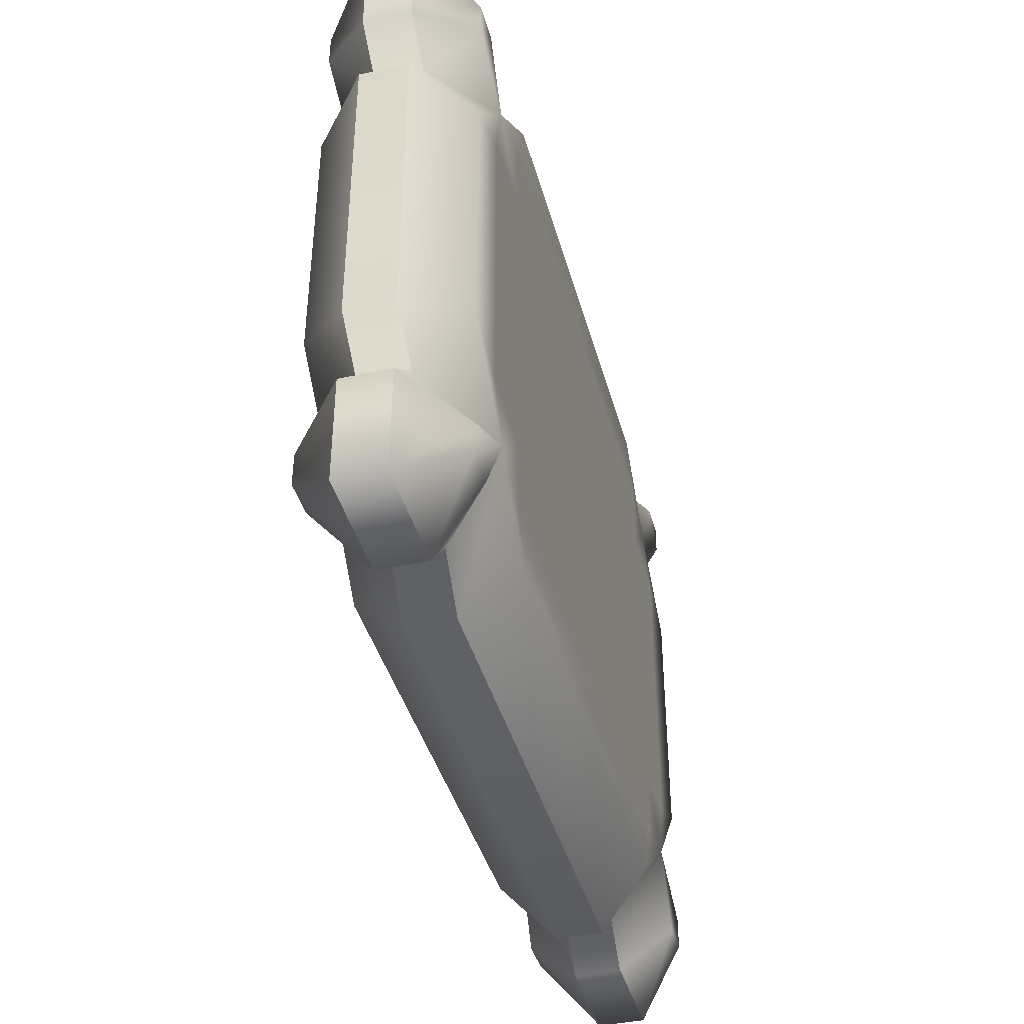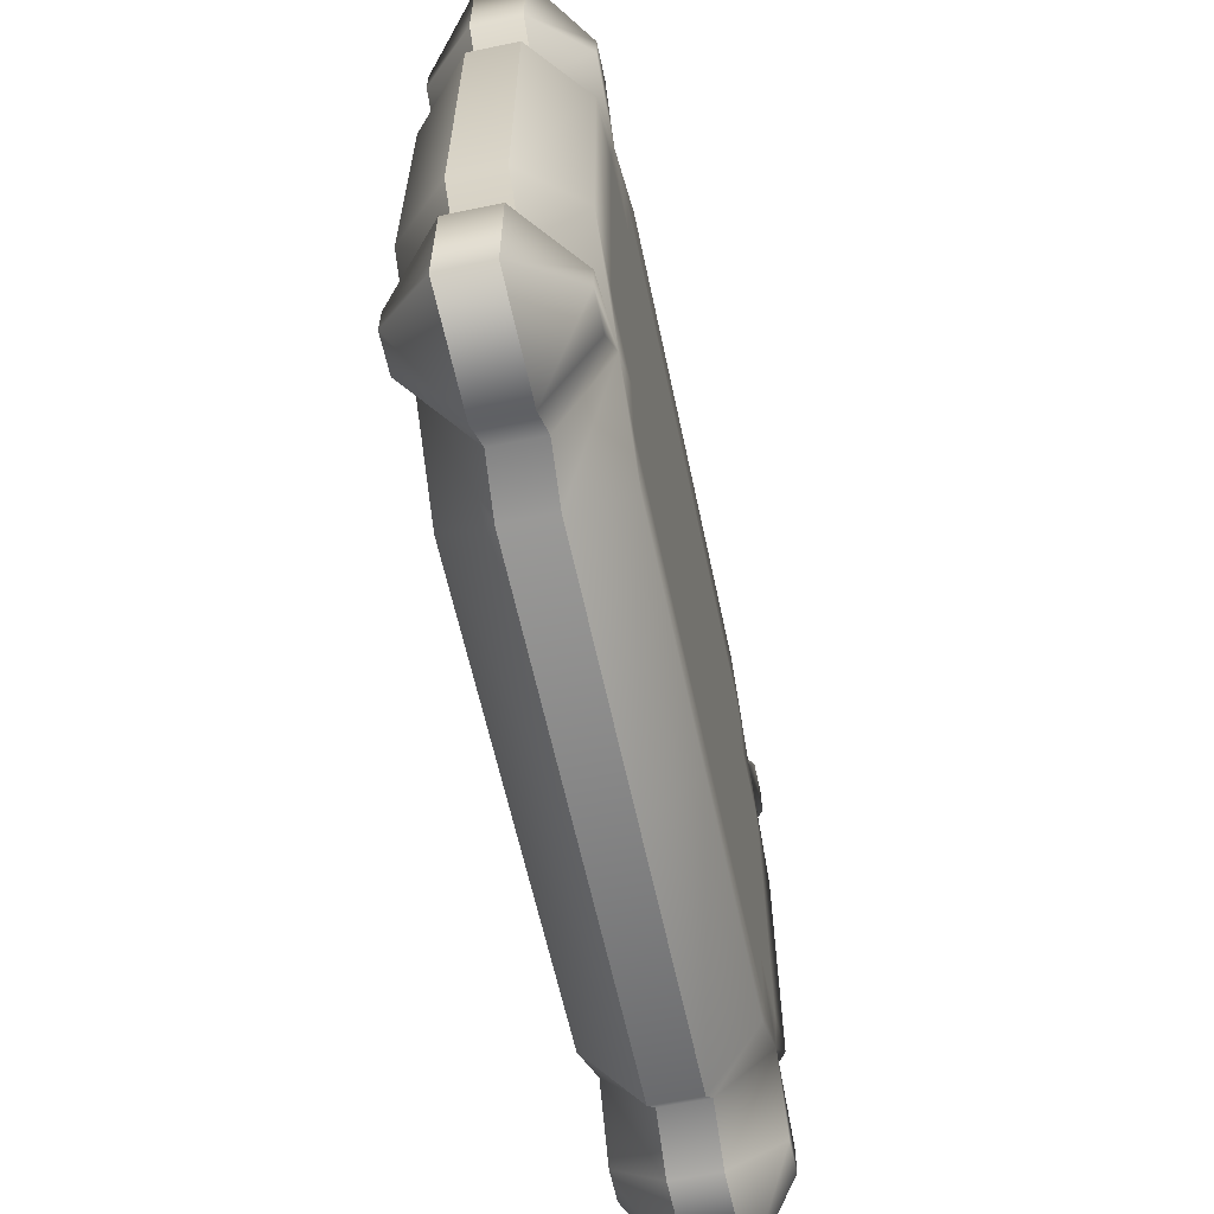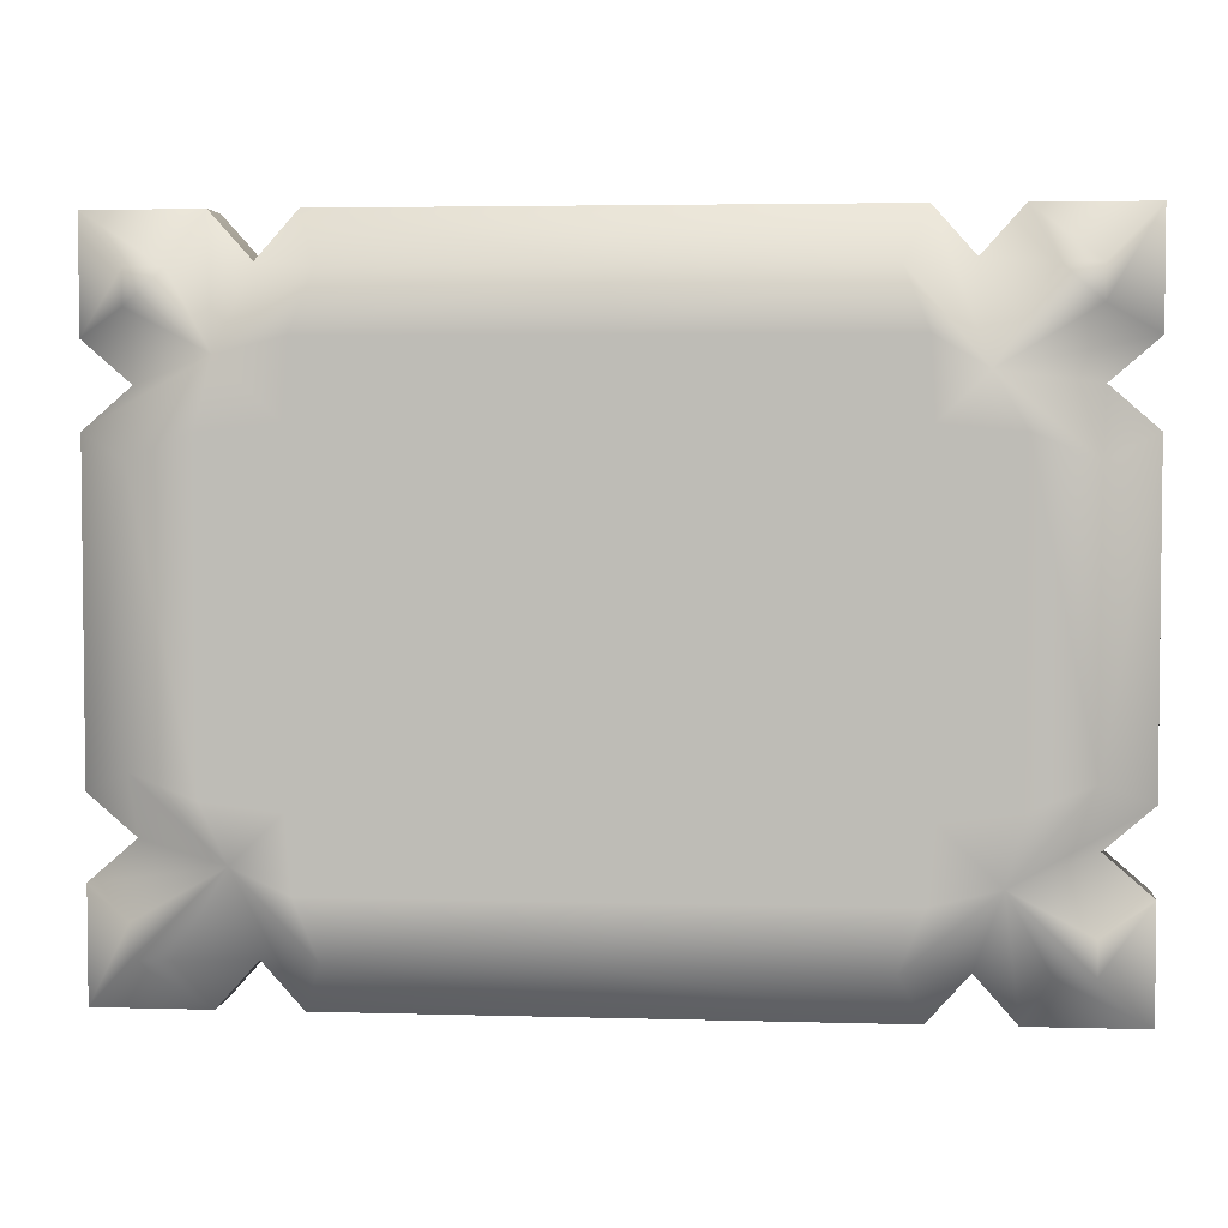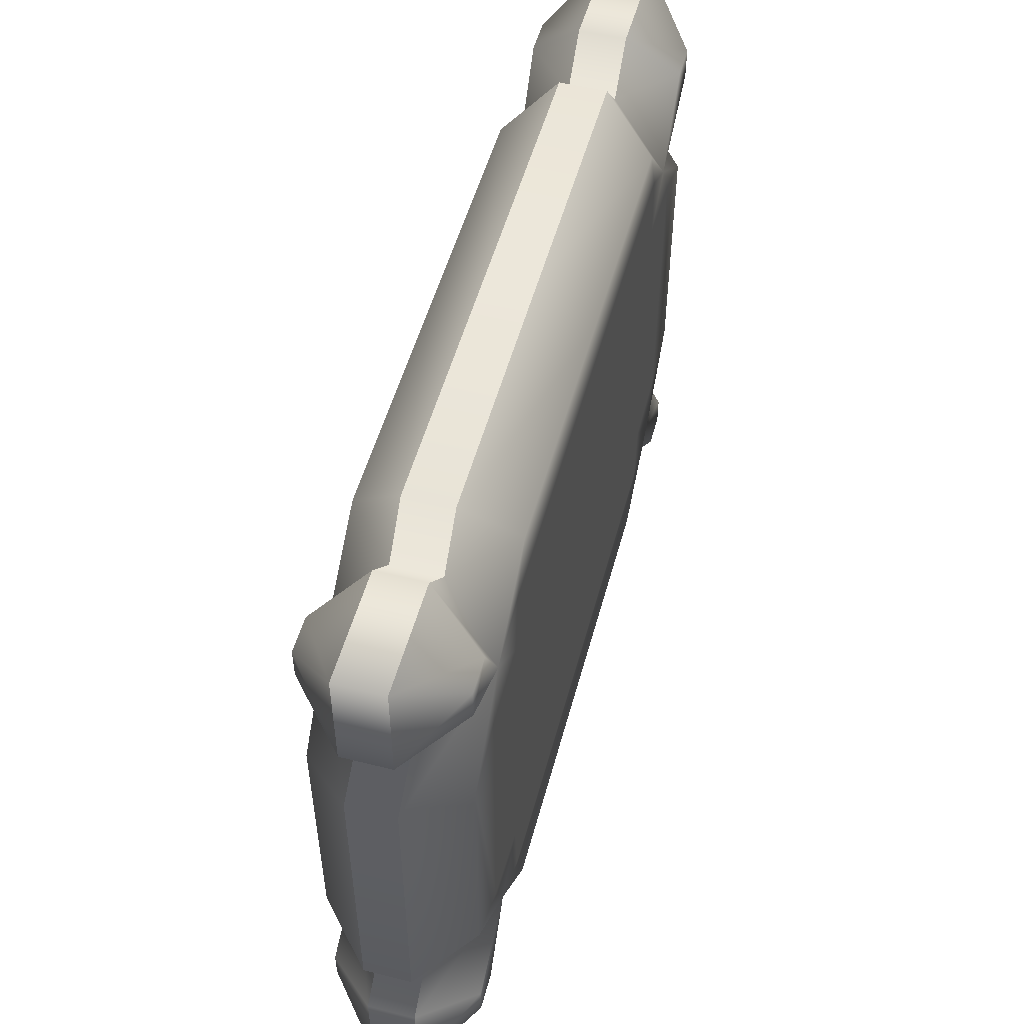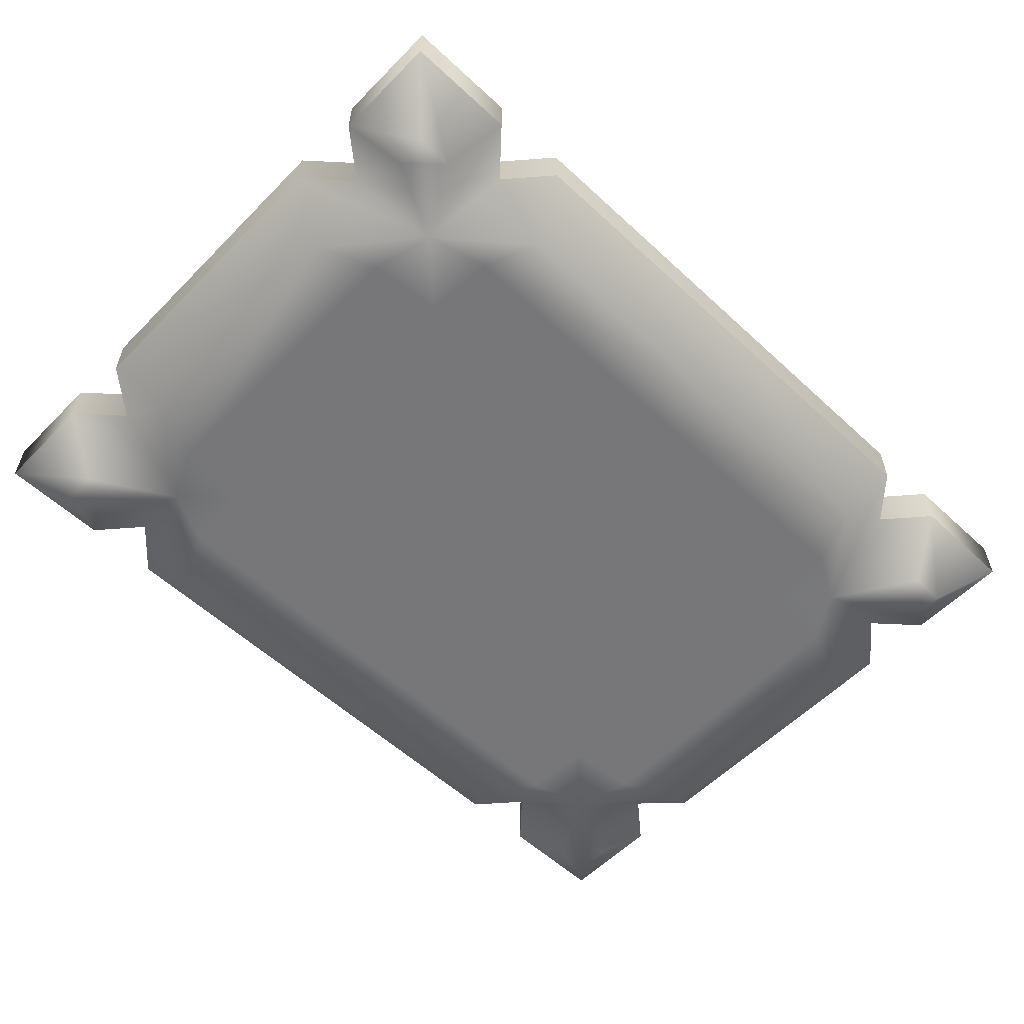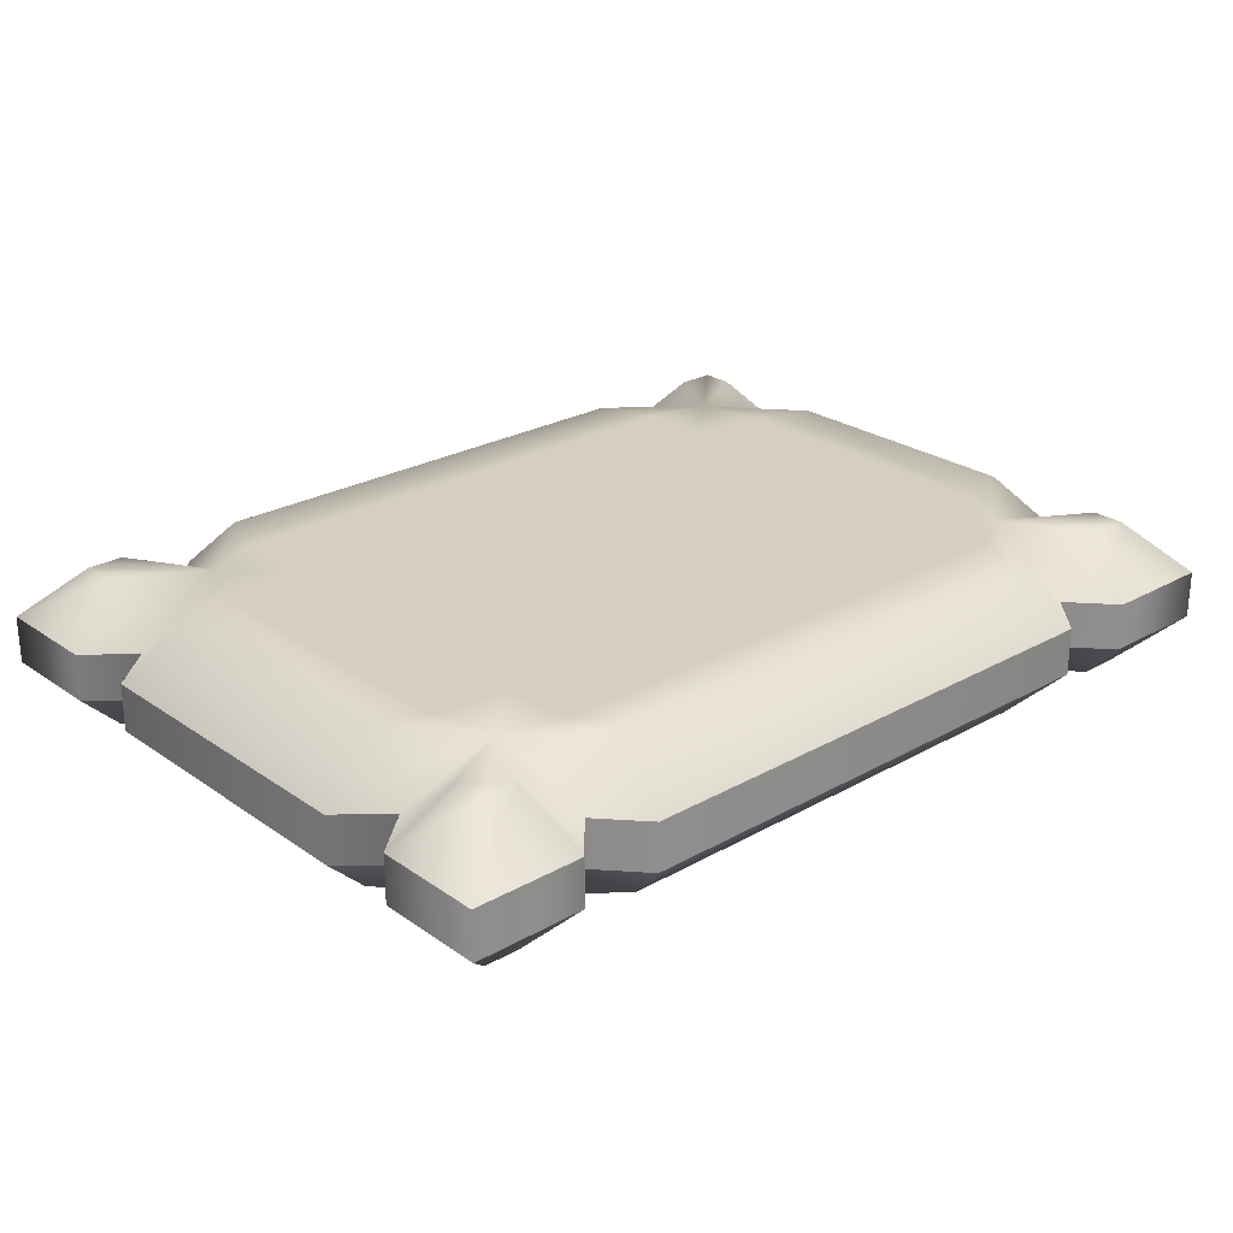
<metadata>
{"format":"obj","ext":"obj","renderer":"f3d","projection":"perspective","resolution":1024,"background":"white","views":[{"elev":-40.8,"azim":-75.1,"up":"+Z"},{"elev":-61.2,"azim":-78.0,"up":"+Z"},{"elev":3.8,"azim":5.4,"up":"+Z"},{"elev":52.2,"azim":-74.9,"up":"+Z"},{"elev":-57.2,"azim":-43.8,"up":"+Y"},{"elev":25.4,"azim":-42.1,"up":"+Y"}]}
</metadata>
<code>
g default
v -0.06658 -0.01431 -0.03869
v -0.05503 -0.01431 -0.04402
v -0.05622 -0.01431 -0.0288
v -0.07208 -0.01431 -0.02697
v -0.06864 -0.01431 0.0533
v -0.07208 -0.01431 0.03958
v -0.05622 -0.01431 0.04141
v -0.05503 -0.01431 0.05663
v 0.06916 -0.01431 0.05031
v 0.05856 -0.01431 0.05663
v 0.0595 -0.01431 0.04098
v 0.07561 -0.01431 0.03958
v 0.07218 -0.01431 -0.04069
v 0.07561 -0.01431 -0.02697
v 0.05983 -0.01431 -0.02889
v 0.05856 -0.01431 -0.04402
v 0.001768 -0.01431 -0.03123
v 0.001768 -0.01431 -0.04402
v 0.001768 -0.01431 0.04384
v 0.001768 -0.01431 0.05663
v 0.07561 -0.003042 0.08002
v 0.08066 -0.01431 0.06875
v 0.06709 -0.003042 0.07047
v 0.05352 -0.01431 0.06875
v 0.05856 -0.003042 0.08002
v -0.05503 -0.003042 0.08002
v -0.04998 -0.01431 0.06875
v -0.06355 -0.003042 0.07047
v -0.07712 -0.01431 0.06875
v -0.07208 -0.003042 0.08002
v -0.07208 -0.003042 -0.06741
v -0.07712 -0.01431 -0.05614
v -0.06355 -0.003042 -0.05786
v -0.04998 -0.01431 -0.05614
v -0.05503 -0.003042 -0.06741
v 0.05856 -0.003042 -0.06741
v 0.05352 -0.01431 -0.05614
v 0.06709 -0.003042 -0.05786
v 0.08066 -0.01431 -0.05614
v 0.07561 -0.003042 -0.06741
v -0.09616 -0.003042 -0.02697
v -0.08489 -0.01431 -0.02182
v -0.08631 -0.003042 -0.03549
v -0.08489 -0.01431 -0.04917
v -0.09616 -0.003042 -0.04402
v -0.08631 -0.003042 0.0481
v -0.09616 -0.003042 0.05663
v -0.08489 -0.01431 0.06178
v -0.08489 -0.01431 0.03443
v -0.09616 -0.003042 0.03958
v 0.08984 -0.003042 0.0481
v 0.08842 -0.01431 0.06178
v 0.09969 -0.003042 0.05663
v 0.09969 -0.003042 0.03958
v 0.08842 -0.01431 0.03443
v 0.08842 -0.01431 -0.02182
v 0.09969 -0.003042 -0.02697
v 0.08984 -0.003042 -0.03549
v 0.09969 -0.003042 -0.04402
v 0.08842 -0.01431 -0.04917
v -0.08489 -0.01431 0.06875
v -0.09616 -0.003042 0.08002
v -0.09616 -0.003042 -0.06741
v -0.08489 -0.01431 -0.05614
v 0.08842 -0.01431 -0.05614
v 0.09969 -0.003042 -0.06741
v 0.09969 -0.003042 0.08002
v 0.08842 -0.01431 0.06875
v 0.001768 -0.003042 -0.06741
v 0.001768 -0.01431 -0.05614
v 0.001768 -0.003042 0.08002
v 0.001768 -0.01431 0.06875
v -0.06658 0.0185 -0.03869
v -0.05503 0.0185 -0.04402
v -0.05622 0.0185 -0.0288
v -0.07208 0.0185 -0.02697
v -0.06864 0.0185 0.0533
v -0.07208 0.0185 0.03958
v -0.05622 0.0185 0.04141
v -0.05503 0.0185 0.05663
v 0.06916 0.0185 0.05031
v 0.05856 0.0185 0.05663
v 0.0595 0.0185 0.04098
v 0.07561 0.0185 0.03958
v 0.07218 0.0185 -0.04069
v 0.07561 0.0185 -0.02697
v 0.05983 0.0185 -0.02889
v 0.05856 0.0185 -0.04402
v 0.001768 0.0185 -0.03123
v 0.001768 0.0185 -0.04402
v 0.001768 0.0185 0.04384
v 0.001768 0.0185 0.05663
v 0.07561 0.00723 0.08002
v 0.08066 0.0185 0.06875
v 0.06709 0.00723 0.07047
v 0.05352 0.0185 0.06875
v 0.05856 0.00723 0.08002
v -0.05503 0.00723 0.08002
v -0.04998 0.0185 0.06875
v -0.06355 0.00723 0.07047
v -0.07712 0.0185 0.06875
v -0.07208 0.00723 0.08002
v -0.07208 0.00723 -0.06741
v -0.07712 0.0185 -0.05614
v -0.06355 0.00723 -0.05786
v -0.04998 0.0185 -0.05614
v -0.05503 0.00723 -0.06741
v 0.05856 0.00723 -0.06741
v 0.05352 0.0185 -0.05614
v 0.06709 0.00723 -0.05786
v 0.08066 0.0185 -0.05614
v 0.07561 0.00723 -0.06741
v -0.09616 0.00723 -0.02697
v -0.08489 0.0185 -0.02182
v -0.08631 0.00723 -0.03549
v -0.08489 0.0185 -0.04917
v -0.09616 0.00723 -0.04402
v -0.08631 0.00723 0.0481
v -0.09616 0.00723 0.05663
v -0.08489 0.0185 0.06178
v -0.08489 0.0185 0.03443
v -0.09616 0.00723 0.03958
v 0.08984 0.00723 0.0481
v 0.08842 0.0185 0.06178
v 0.09969 0.00723 0.05663
v 0.09969 0.00723 0.03958
v 0.08842 0.0185 0.03443
v 0.08842 0.0185 -0.02182
v 0.09969 0.00723 -0.02697
v 0.08984 0.00723 -0.03549
v 0.09969 0.00723 -0.04402
v 0.08842 0.0185 -0.04917
v -0.08489 0.0185 0.06875
v -0.09616 0.00723 0.08002
v -0.09616 0.00723 -0.06741
v -0.08489 0.0185 -0.05614
v 0.08842 0.0185 -0.05614
v 0.09969 0.00723 -0.06741
v 0.09969 0.00723 0.08002
v 0.08842 0.0185 0.06875
v 0.001768 0.00723 -0.06741
v 0.001768 0.0185 -0.05614
v 0.001768 0.00723 0.08002
v 0.001768 0.0185 0.06875
g pCube31
f 3 2 18 17
f 4 3 7 6
f 11 10 20 19
f 12 11 15 14
f 7 3 17 19
f 19 17 15 11
f 16 15 17 18
f 8 7 19 20
f 1 2 3
f 3 4 1
f 7 8 5
f 5 6 7
f 9 10 11
f 11 12 9
f 15 16 13
f 13 14 15
f 21 22 68 67
f 22 21 23 9
f 9 23 25 24
f 24 25 71 72
f 26 27 72 71
f 27 26 28 5
f 5 28 30 29
f 29 30 62 61
f 31 32 64 63
f 32 31 33 1
f 1 33 35 34
f 34 35 69 70
f 36 37 70 69
f 37 36 38 13
f 13 38 40 39
f 39 40 66 65
f 41 42 49 50
f 42 41 43 1
f 1 43 45 44
f 44 45 63 64
f 5 46 50 49
f 46 5 48 47
f 47 48 61 62
f 9 51 53 52
f 51 9 55 54
f 52 53 67 68
f 54 55 56 57
f 57 56 13 58
f 58 13 60 59
f 59 60 65 66
f 5 49 6
f 14 13 56
f 49 42 4 6
f 56 55 12 14
f 48 5 29 61
f 64 32 1 44
f 13 39 65 60
f 22 9 52 68
f 34 70 18 2
f 70 37 16 18
f 8 20 72 27
f 20 10 24 72
f 9 24 10
f 27 5 8
f 1 34 2
f 37 13 16
f 42 1 4
f 55 9 12
f 75 89 90 74
f 76 78 79 75
f 83 91 92 82
f 84 86 87 83
f 79 91 89 75
f 91 83 87 89
f 88 90 89 87
f 80 92 91 79
f 73 75 74
f 75 73 76
f 79 77 80
f 77 79 78
f 81 83 82
f 83 81 84
f 87 85 88
f 85 87 86
f 93 139 140 94
f 94 81 95 93
f 81 96 97 95
f 96 144 143 97
f 98 143 144 99
f 99 77 100 98
f 77 101 102 100
f 101 133 134 102
f 103 135 136 104
f 104 73 105 103
f 73 106 107 105
f 106 142 141 107
f 108 141 142 109
f 109 85 110 108
f 85 111 112 110
f 111 137 138 112
f 113 122 121 114
f 114 73 115 113
f 73 116 117 115
f 116 136 135 117
f 77 121 122 118
f 118 119 120 77
f 119 134 133 120
f 81 124 125 123
f 123 126 127 81
f 124 140 139 125
f 126 129 128 127
f 129 130 85 128
f 130 131 132 85
f 131 138 137 132
f 77 78 121
f 86 128 85
f 121 78 76 114
f 128 86 84 127
f 120 133 101 77
f 136 116 73 104
f 85 132 137 111
f 94 140 124 81
f 106 74 90 142
f 142 90 88 109
f 80 99 144 92
f 92 144 96 82
f 81 82 96
f 99 80 77
f 73 74 106
f 109 88 85
f 114 76 73
f 127 84 81
f 21 67 139 93
f 67 53 125 139
f 53 51 123 125
f 51 54 126 123
f 54 57 129 126
f 57 58 130 129
f 58 59 131 130
f 59 66 138 131
f 66 40 112 138
f 40 38 110 112
f 38 36 108 110
f 36 69 141 108
f 69 35 107 141
f 35 33 105 107
f 33 31 103 105
f 31 63 135 103
f 63 45 117 135
f 45 43 115 117
f 43 41 113 115
f 41 50 122 113
f 50 46 118 122
f 46 47 119 118
f 47 62 134 119
f 62 30 102 134
f 30 28 100 102
f 28 26 98 100
f 26 71 143 98
f 71 25 97 143
f 25 23 95 97
f 23 21 93 95

</code>
